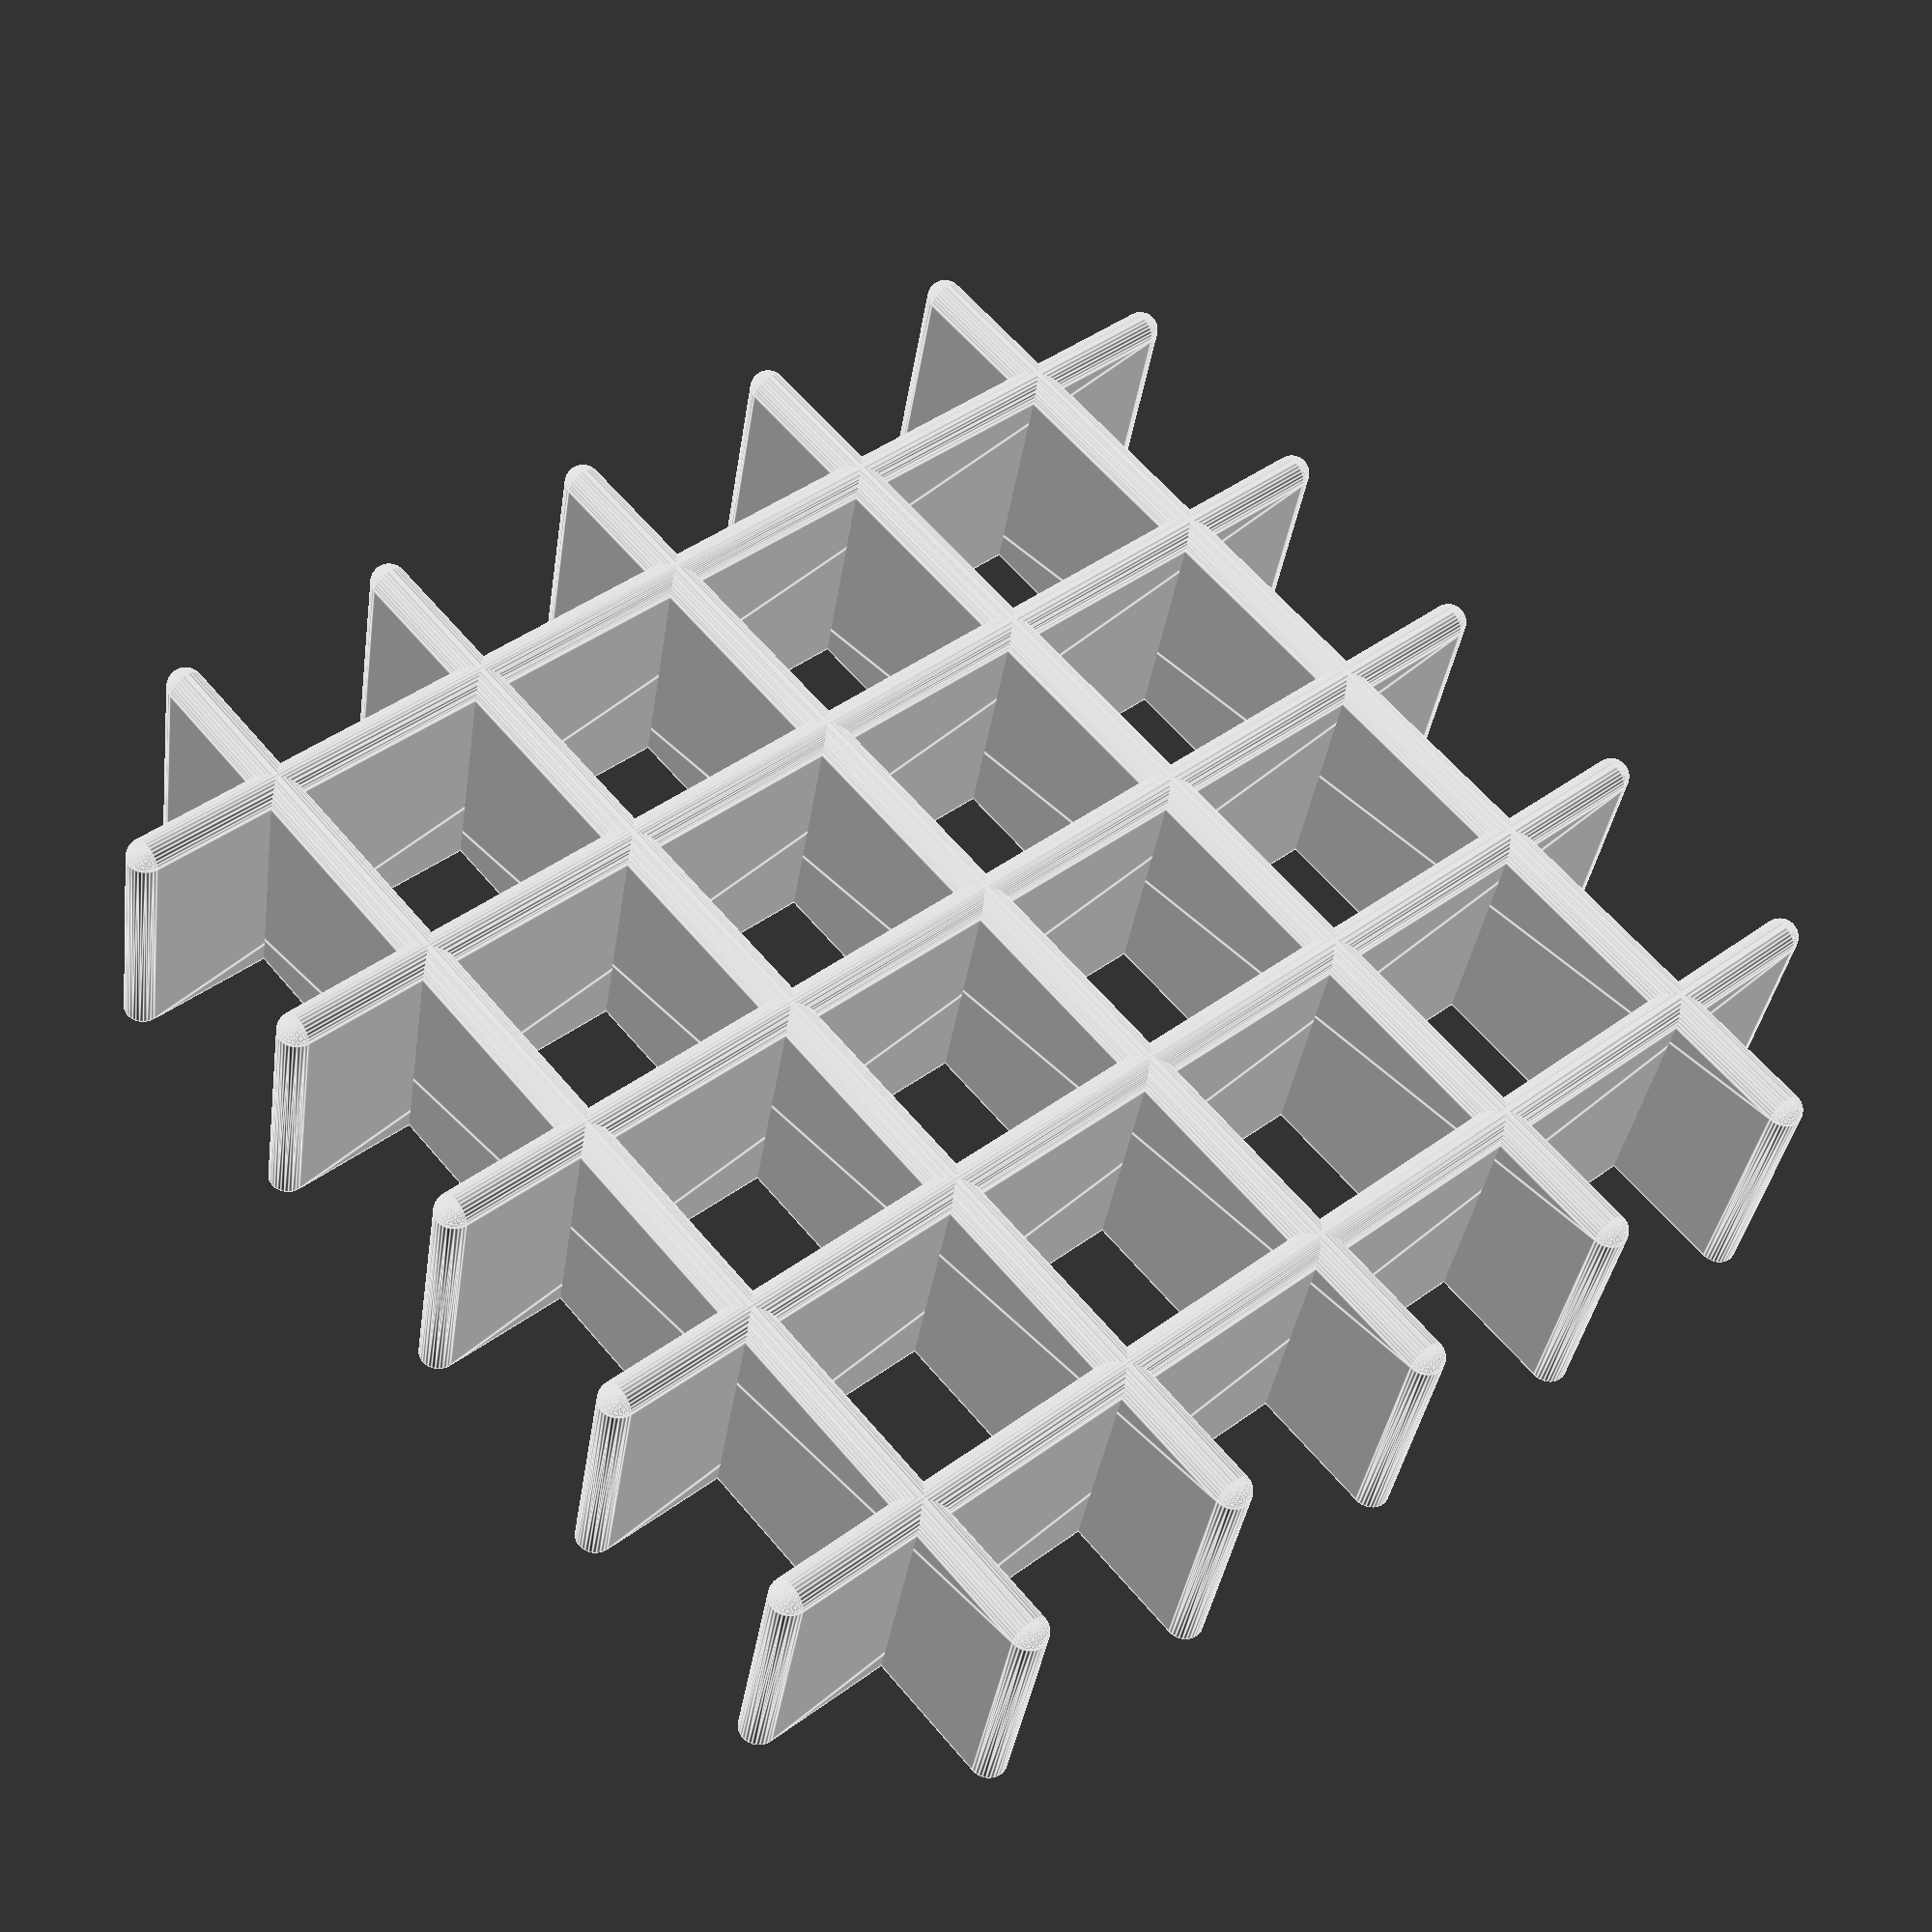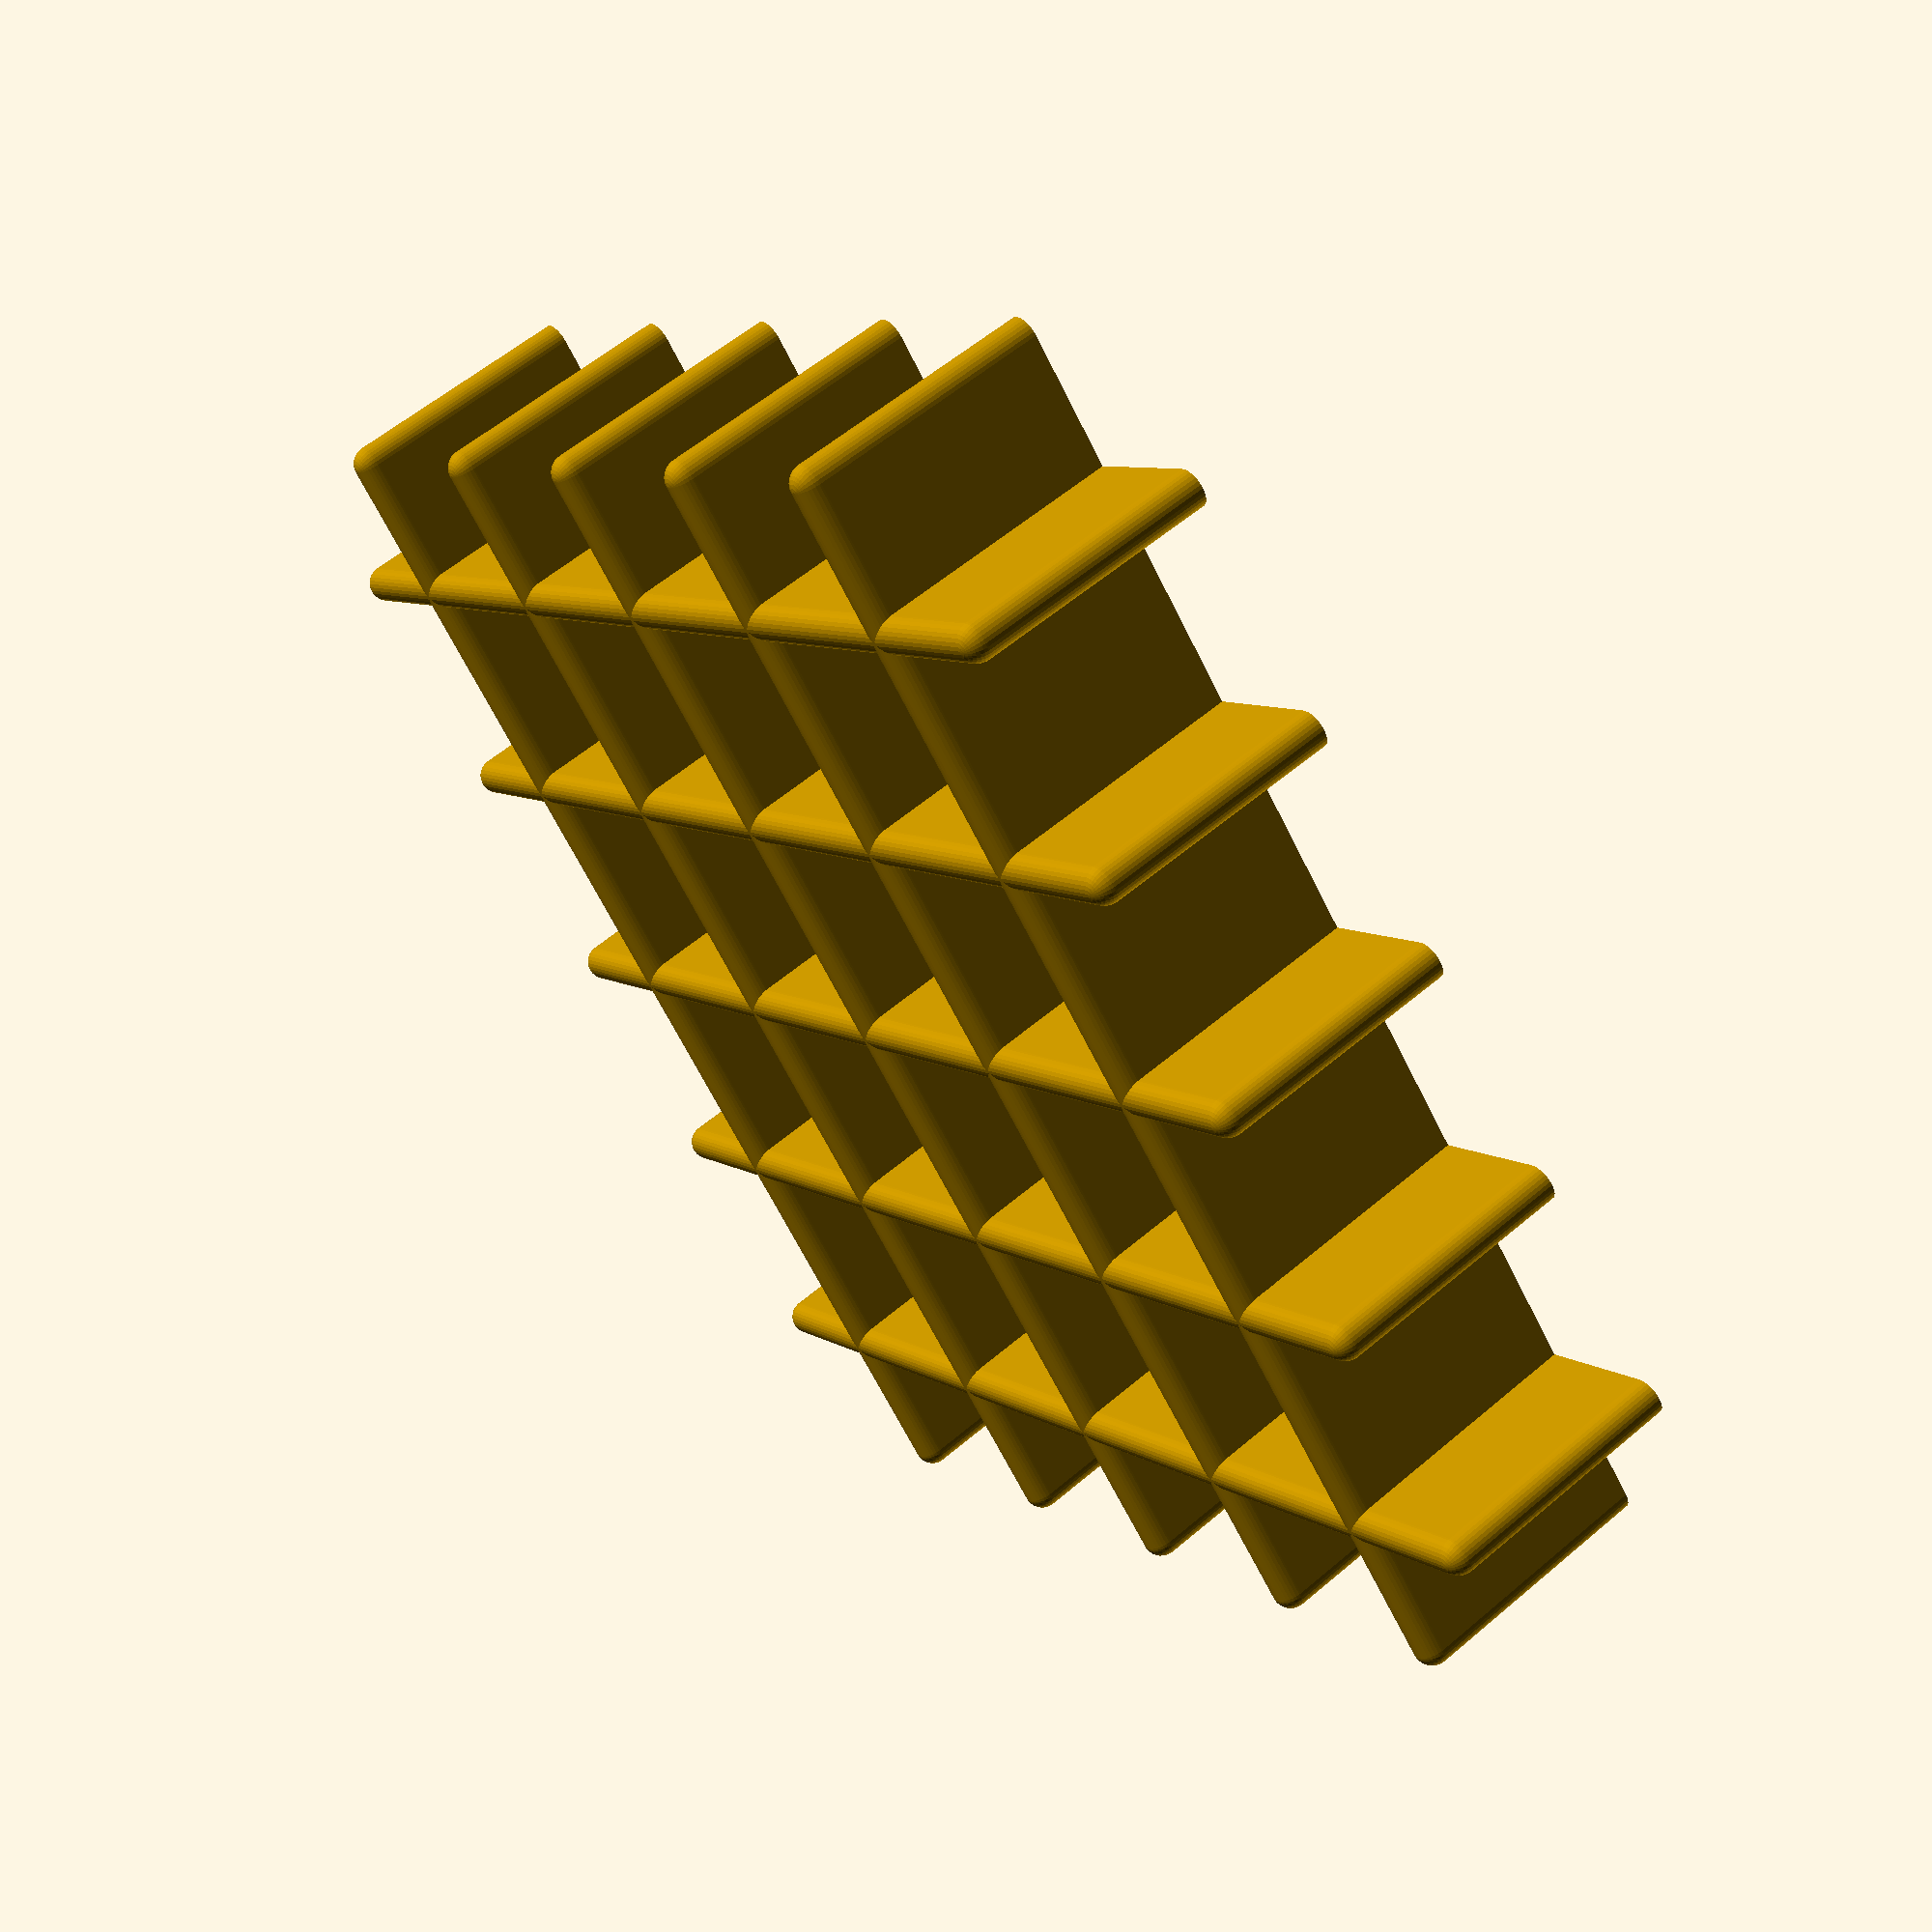
<openscad>
$fn=32;

// Parameterised dish and trivet, for creating dishes/pots of various use, such as:
// Soap dish
// Cress growing
// Plant pot
// Drip catcher for countertop grills
// Pen holder

// Basic dimensions of the dish
width=90;
depth=80;
height=30;
wall=3;

// Inside and outside fillets of the dish
m_outer=5;
m_inner=10;

// Radius of handle style 1
r_handle=20;

// Height of the trivet from bottom of dish
h_trivet=15;

// A trivet that fits in the dish
//difference() {
//    translate([wall+2,wall+2,wall])
//        trivet_grid(width-(wall*2)-4,depth-(wall*2)-4,h_trivet-wall,grid=[15,19],bar=3);
//    dish(width,depth,height,wall,m_inner,m_outer);
//}


// A dish with no handle ( e.g. soap dish ) 
//dish(width,depth,height,wall,m_inner,m_outer);
//translate([wall+2,wall+2,0])
//    trivet_grid_holder( width-(wall*2)-4, depth-(wall*2)-4, wall+8, grid=[15,19], bar=3);


//// A fat catcher dish, with a small handle
//translate([(width/2),r_handle/3,height*0.7])
//    handle_1(r_handle);
//dish(width,depth,height,wall,m_inner,m_outer);

// Plant or pen holder.
//dish(100,100,100,2,10,5);

// Cress grower, use a paper towel over the grid
//dish(50,50,40,2,10,5);

// Grid for cress grower
trivet_grid(35,35,7,bar=1,grid=[6.5,6.5]);


/**
 * A semicircular handle with a bit of an undercut
 */
module handle_1(r) {
    
    minkowski() {
        difference() {
            cylinder(3,r,r);
            cylinder(3,r,0);
            translate([-r,-r/3,0]) cube([r*2,r*2,3]);
        }
        sphere(r=1);
    }
    
}

/**
 * A basic rectangular dish with fillets where walls join.
 */
module dish(width,depth,height,wall,fillet_inner,fillet_outer) {
    difference() {
        dish_block(width,depth,height,fillet_outer);
        i_w=width-wall-wall;
        d_w=depth-wall-wall;
        translate([wall,wall,wall]) dish_block(i_w,d_w,height,fillet_inner);
    }
}

/**
 * Utility to create a block for the dish, we subtract outer from inner in dish()
 */
module dish_block(w,d,h,r) {
    difference(){
        
        translate([r,r,r]) minkowski() {
            cube([w-r-r,d-r-r,h-r]);
            sphere(r=r);
        }
            
        
        translate([0,0,h])  cube([w,d,h]);
        
    }
}

/**
 * A grid to rest soap bars on, that can rest inside the dish. 
 * Suggested use is to use difference() with the container its in.
 * @parm w width of trivet in mm
 * @parm d depth or length in mm
 * @parm h height of bars in mm
 * @parm bar width of an individual bar  in mm
 * @parm grid[x,y] size of a single cell in the grid in mm
 */
module trivet_grid(w,d,h,bar=2,grid=[12,12]) {
      
    // How many bars on the x and y axes
    xbars=abs(w/(2*grid[0]));
    ybars=abs(d/(2*grid[1]));
   
    for ( i=[0:xbars]) {
            translate([w/2-(bar/2)+(i*grid[0]),0,0]) rounded_bar([bar,d,h]);
            translate([w/2-(bar/2)-(i*grid[0]),0,0]) rounded_bar([bar,d,h]);
    }
        for ( i=[0:ybars]) {
            translate([0,d/2-(bar/2)+(i*grid[1]),0]) rounded_bar([w,bar,h]);
            translate([0,d/2-(bar/2)-(i*grid[1]),0]) rounded_bar([w,bar,h]);
    }
    
}

/**
 * A mesh grid on legs to go in bottom of pot. 
 * @parm w width of trivet in mm
 * @parm d depth or length in mm
 * @parm h height of bars in mm. Caller is under an obligation to difference() the dish 
 *         so that the trivet fits in the dish bottom
 * @parm bar width of an individual bar  in mm
 * @parm grid[x,y] number of bars in each direction
 */
module trivet_mesh(w,d,h,bar=2,grid=[12,12]) {
    
    module bar(l,r) {
        cylinder(l,r,r,center=false);
        translate([0,0,0]) sphere(r);
        translate([0,0,l]) sphere(r);
    }
        
      
    // How many bars on the x and y axes
    x_gap=w/(grid[0]-1);
    y_gap=d/(grid[1]-1);
   
    for ( i=[0:x_gap:w] ) {
            translate([i,0,0]) rotate([270,0,0]) bar(d,bar/2);
    }
    for ( i=[0:y_gap:d] ) {
        translate([0,i,0]) rotate([0,90,0]) bar(w,bar/2);
    }
    
    for ( i=[1:grid[0]-2] ) {
        #for ( j=[1:grid[1]-2] ) {
            hull() {
                translate([(i*x_gap)-3,(j*y_gap),0]) bar(h,bar/2);
                translate([(i*x_gap)+3,(j*y_gap),0]) bar(h,bar/2);
            }
            hull() {
                translate([(i*x_gap),(j*y_gap)-3,0]) bar(h,bar/2);
                translate([(i*x_gap),(j*y_gap)+3,0]) bar(h,bar/2);
            }
            
        }
    }
    
}

/**
 * Four pegs in the base of the dish, to stop the trivet rising when the soap is lifted.
 * @parm w width of trivet in mm
 * @parm d depth or length in mm
 * @parm h height of bars in mm. Caller is under an obligation to difference() the dish 
 *         so that the trivet fits in the dish bottom
 * @parm bar width of an individual bar  in mm
 * @parm grid[x,y] size of a single cell in the grid in mm
 */
module trivet_grid_holder(w,d,h,bar=2,grid=[12,12]) {
    
    xbars=abs(w/(2*grid[0]));
    ybars=abs(d/(2*grid[1]));
    
    x1=(w/2) - (1*grid[0]) + bar/2;
    y1=(d/2) - (1*grid[1]) + bar/2;
    x2=(w/2) + (1*grid[0]) - bar/2*3;
    y2=(d/2) + (1*grid[1]) - bar/2*3;
      
    translate([x1,y1,0]) rounded_bar([bar,bar,h]);
    translate([x1,y2,0]) rounded_bar([bar,bar,h]);
    translate([x2,y1,0]) rounded_bar([bar,bar,h]);
    translate([x2,y2,0]) rounded_bar([bar,bar,h]);
}

/**
 * A rounded wall peice that we use to create the trivet and holder pegs. 
 */
module rounded_bar(dim) {
    w=dim[0];
    d=dim[1];
    h=dim[2];
    
    r=(min(w,d)/2);
    tx=( w<d ) ? r : w-r;
    ty=( w<d ) ? d-r : r;
    
    hull() {
        translate([r,r,0]) {
            cylinder(r1=r,r2=r,h=h-r);
            translate([0,0,h-r]) sphere(r=r);
        }
        translate([tx,ty,0]) {
            cylinder(r1=r,r2=r,h=h-r);
            translate([0,0,h-r]) sphere(r=r);
        }
    }
}


</openscad>
<views>
elev=216.5 azim=49.8 roll=188.3 proj=p view=edges
elev=122.3 azim=227.5 roll=131.4 proj=p view=solid
</views>
